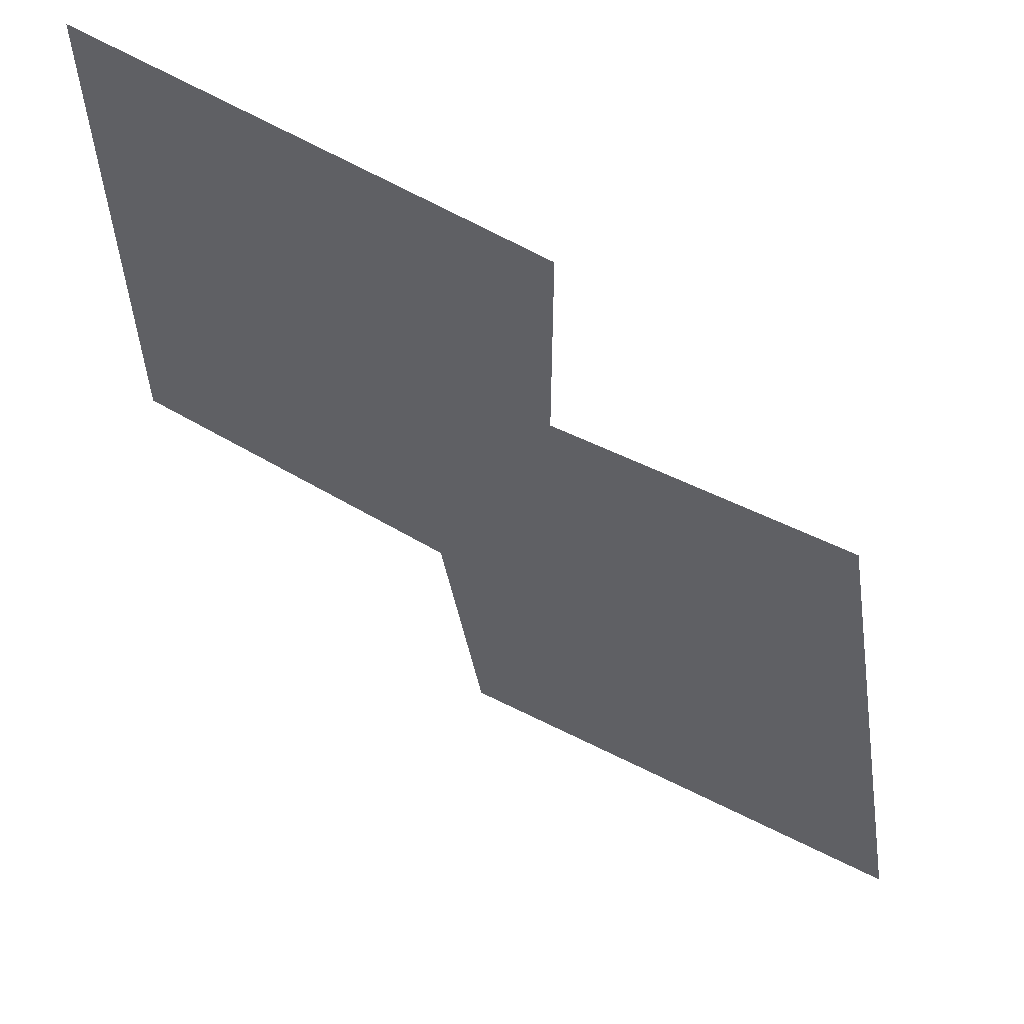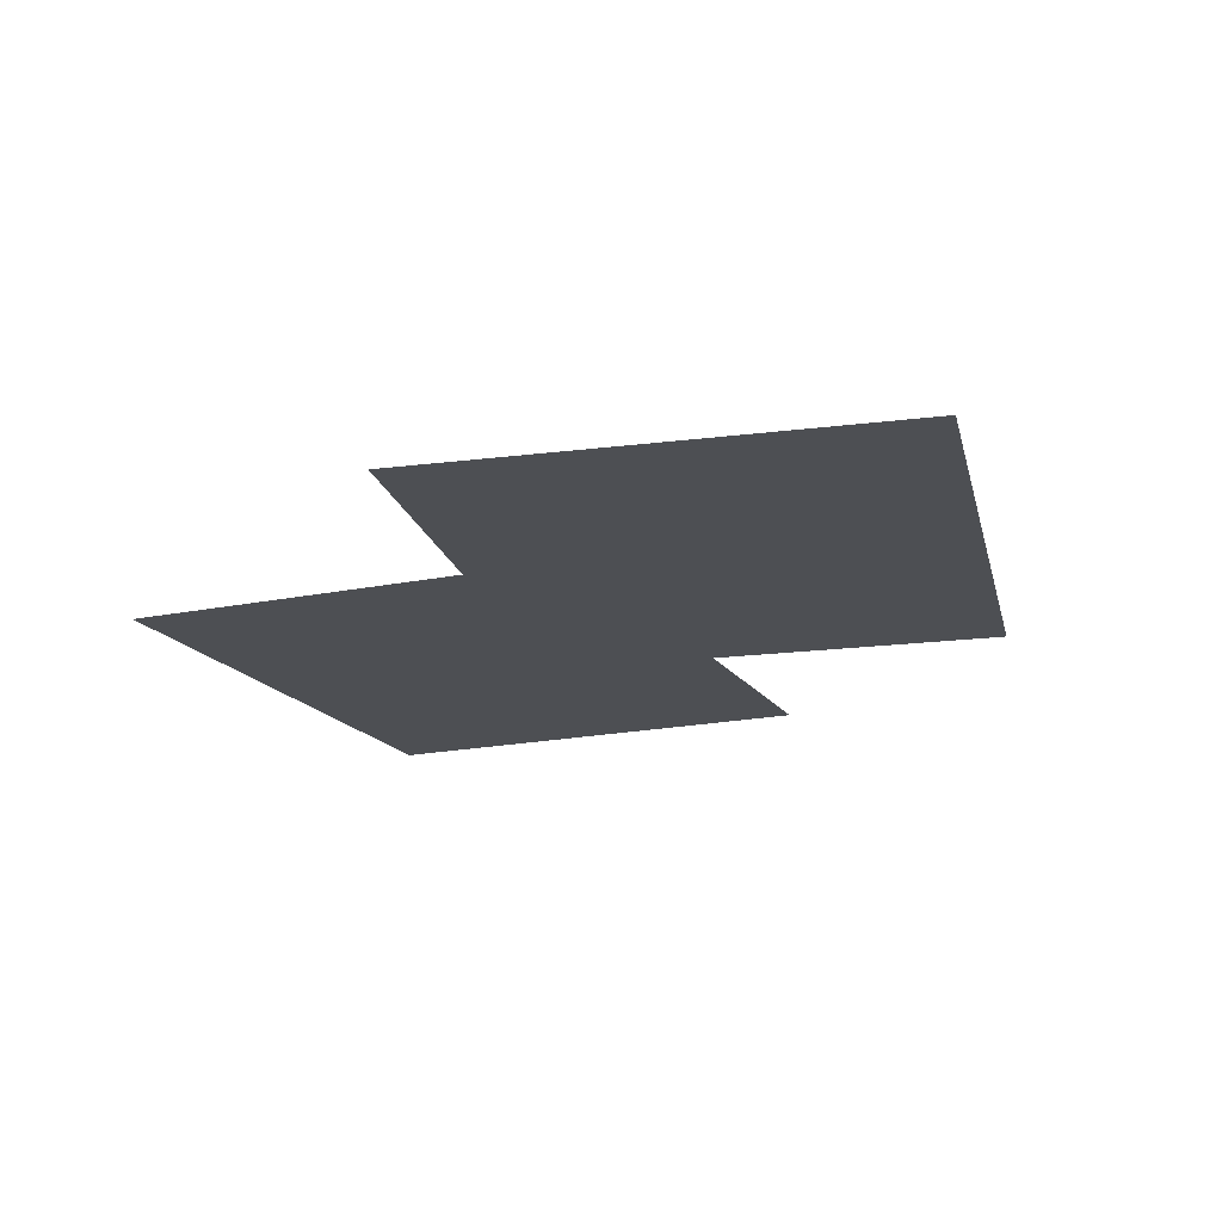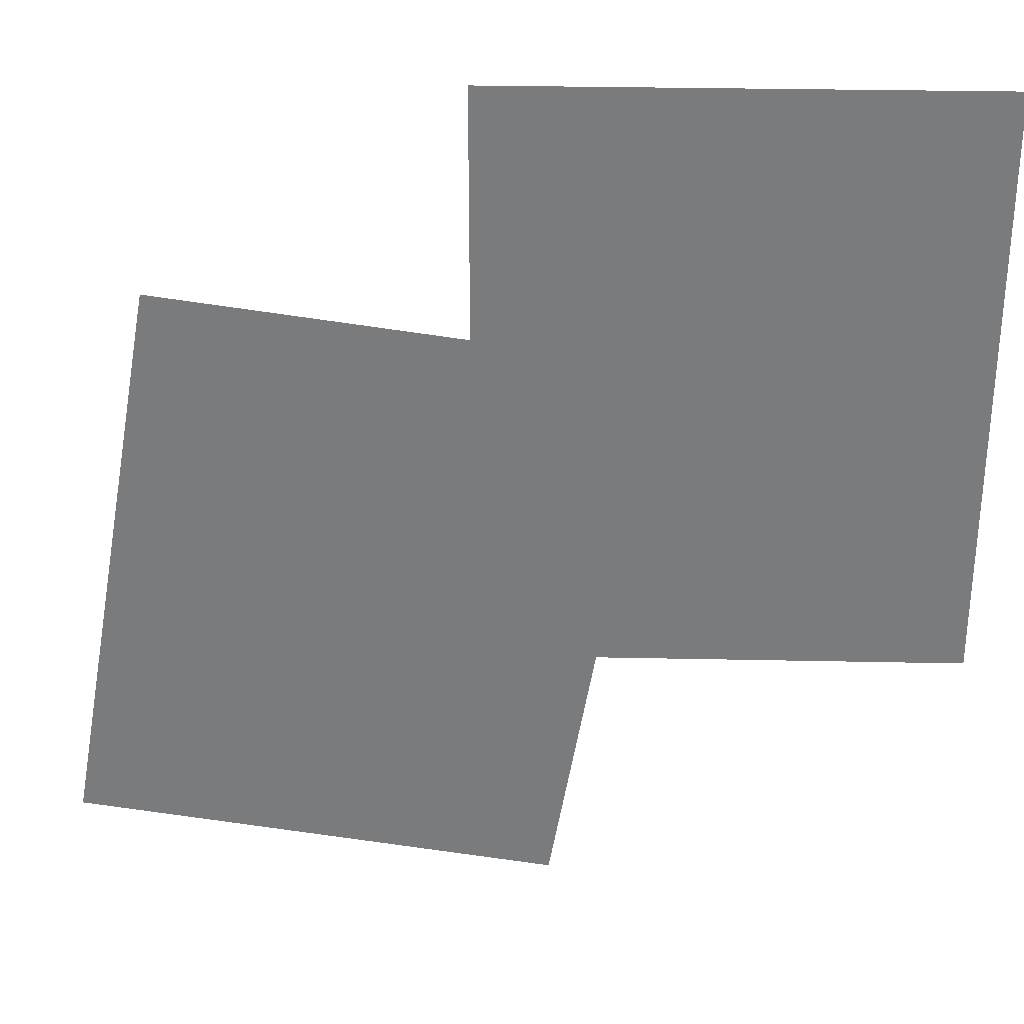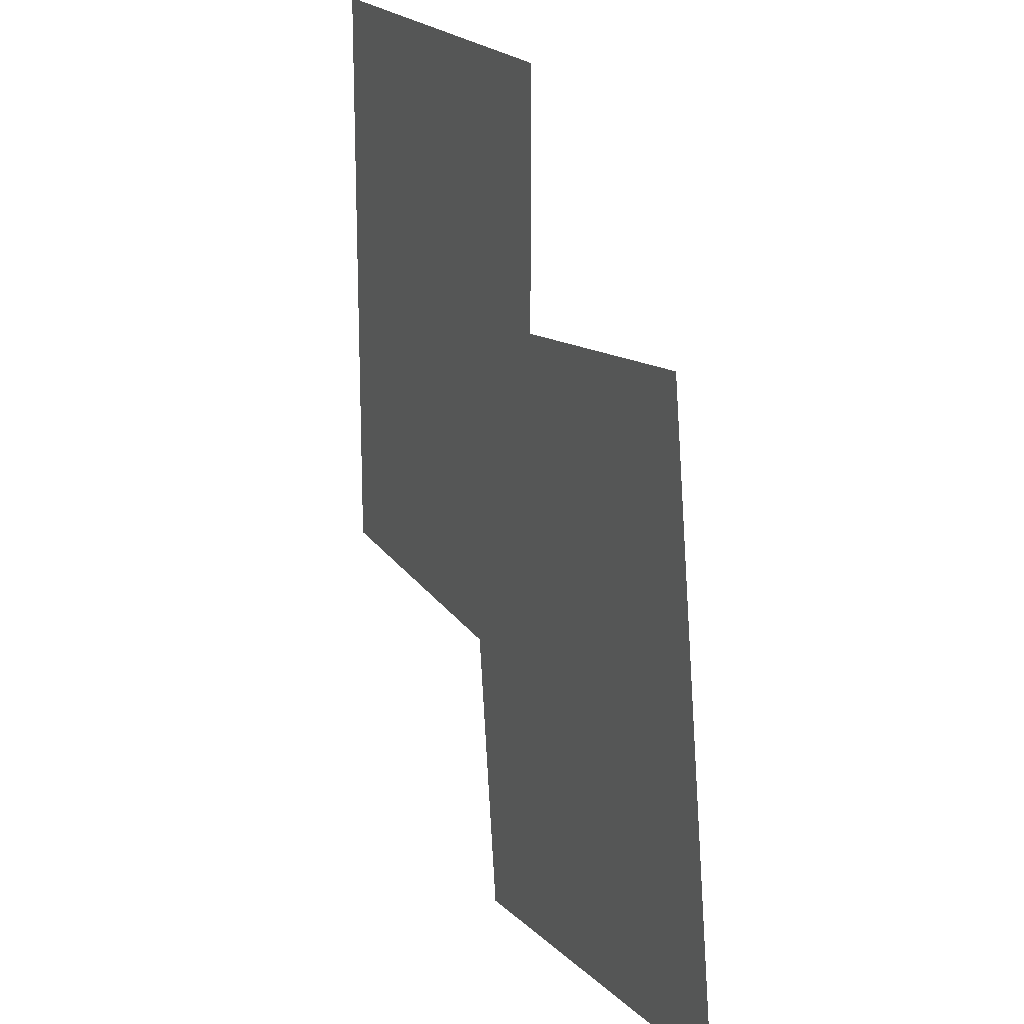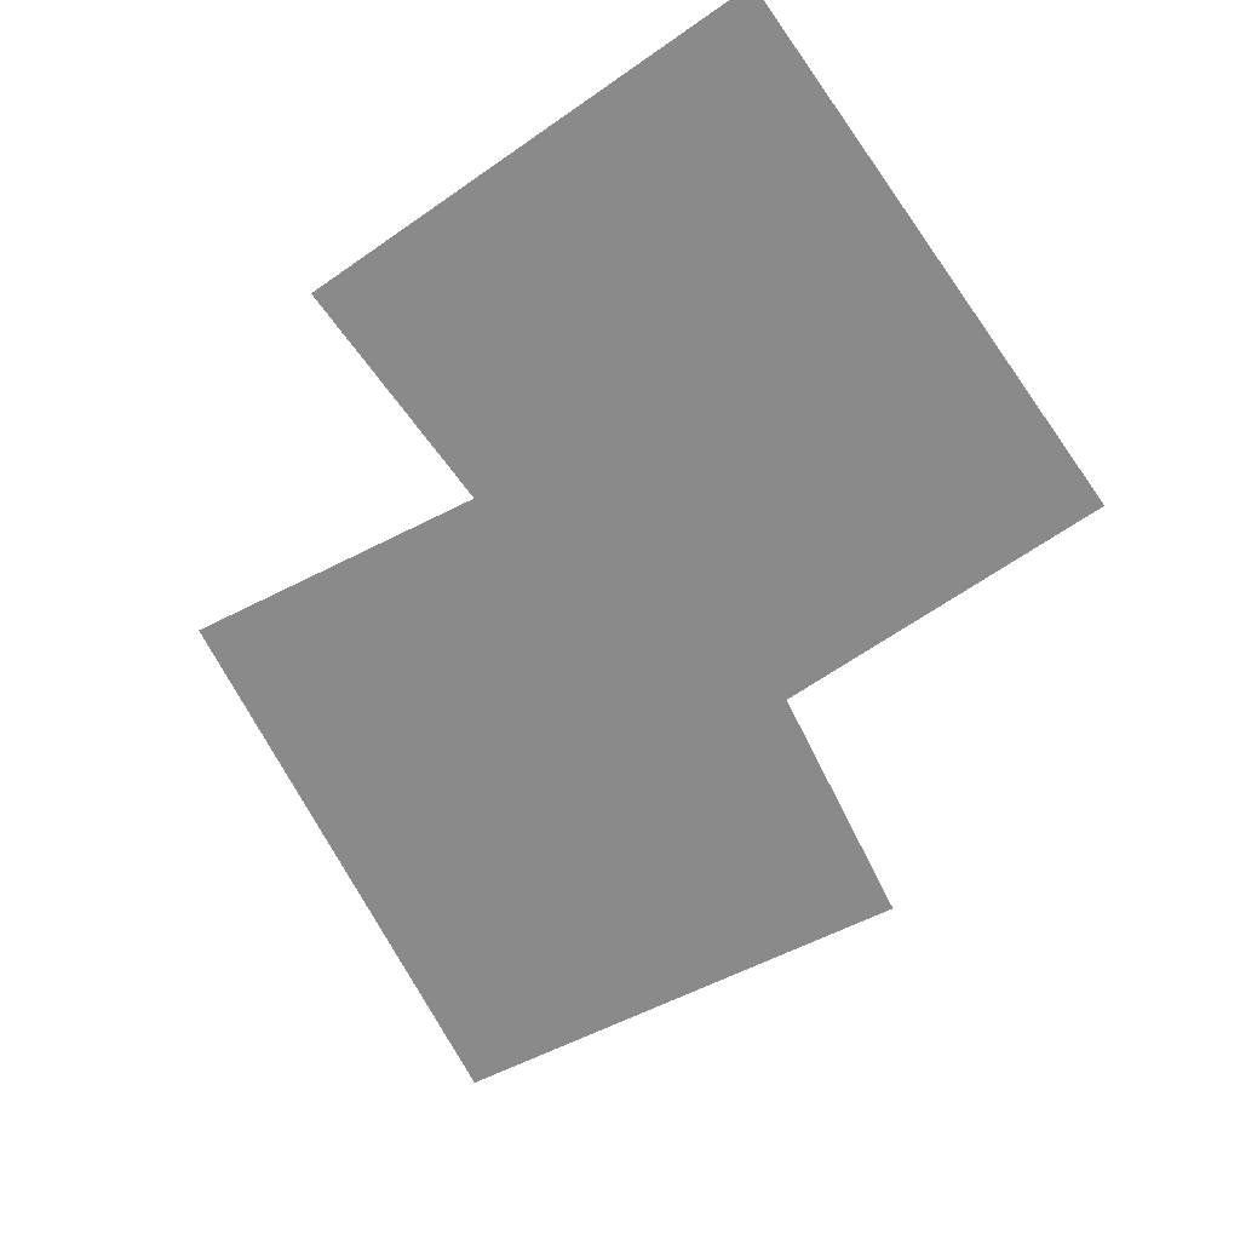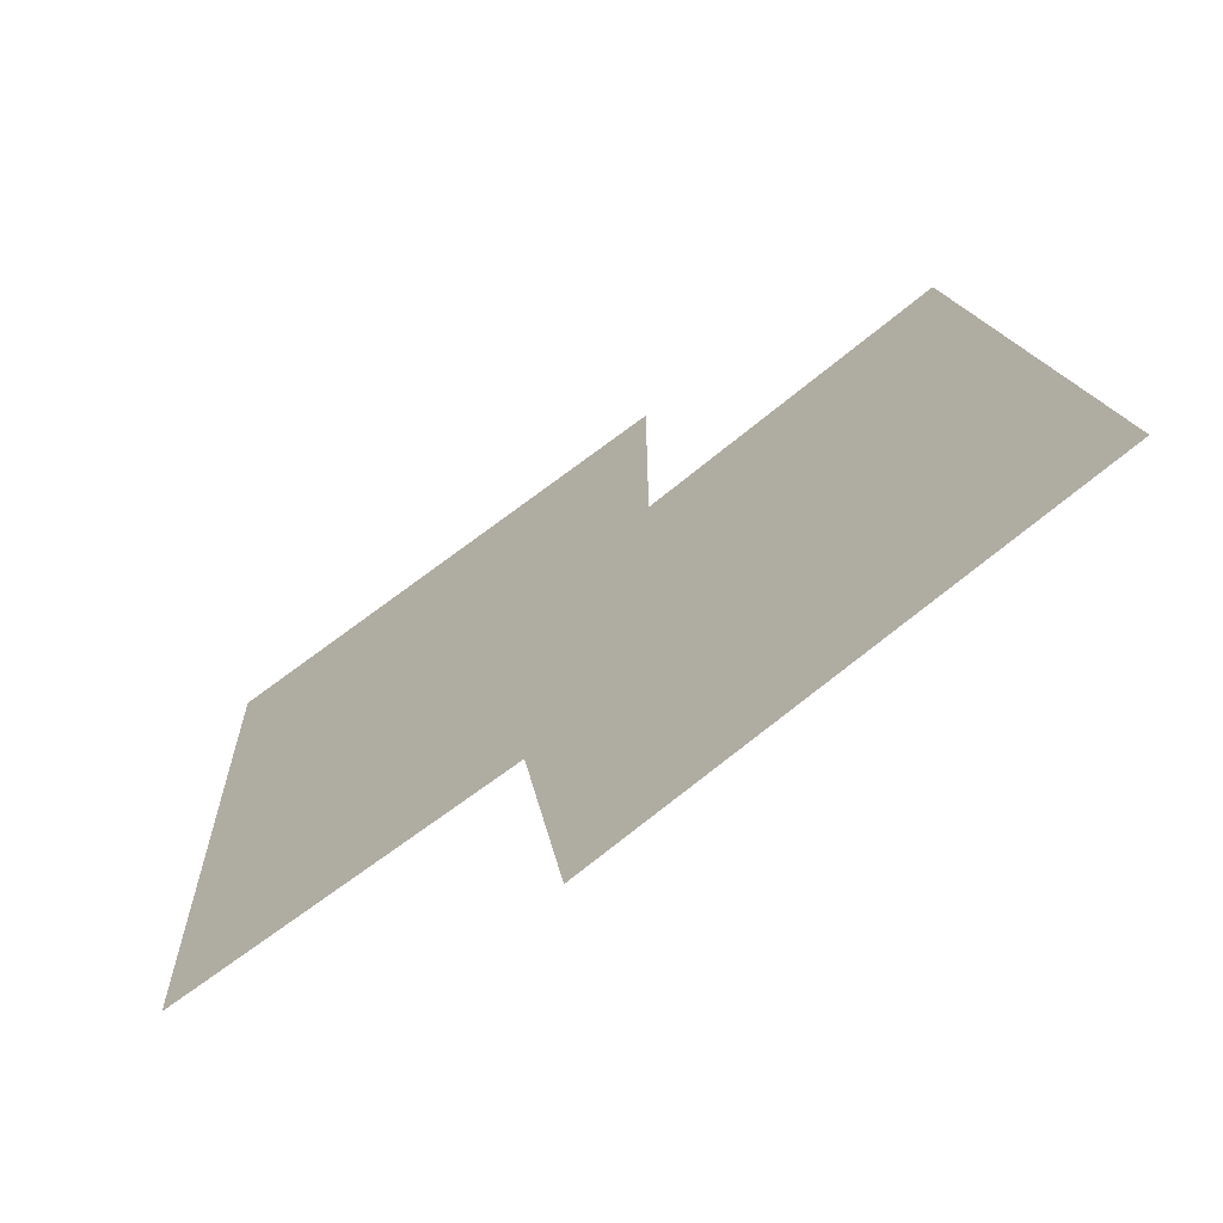
<metadata>
{"format":"obj","ext":"obj","renderer":"f3d","projection":"perspective","resolution":1024,"background":"white","views":[{"elev":60.1,"azim":31.0,"up":"+Y"},{"elev":-17.5,"azim":22.7,"up":"+Z"},{"elev":31.2,"azim":-178.3,"up":"+Y"},{"elev":18.9,"azim":67.4,"up":"+Y"},{"elev":-63.9,"azim":-144.8,"up":"+Z"},{"elev":-67.9,"azim":37.3,"up":"+Y"}]}
</metadata>
<code>
v 162 314 473
v 83 176 474
v 62 300 473
v 83 176 474
v 162 314 473
v 184 191 474
v 99 357 473
v -2 232 473
v -2 357 473
v -2 232 473
v 99 357 473
v 99 232 473
f 1 2 3
f 4 5 6
f 7 8 9
f 10 11 12

</code>
